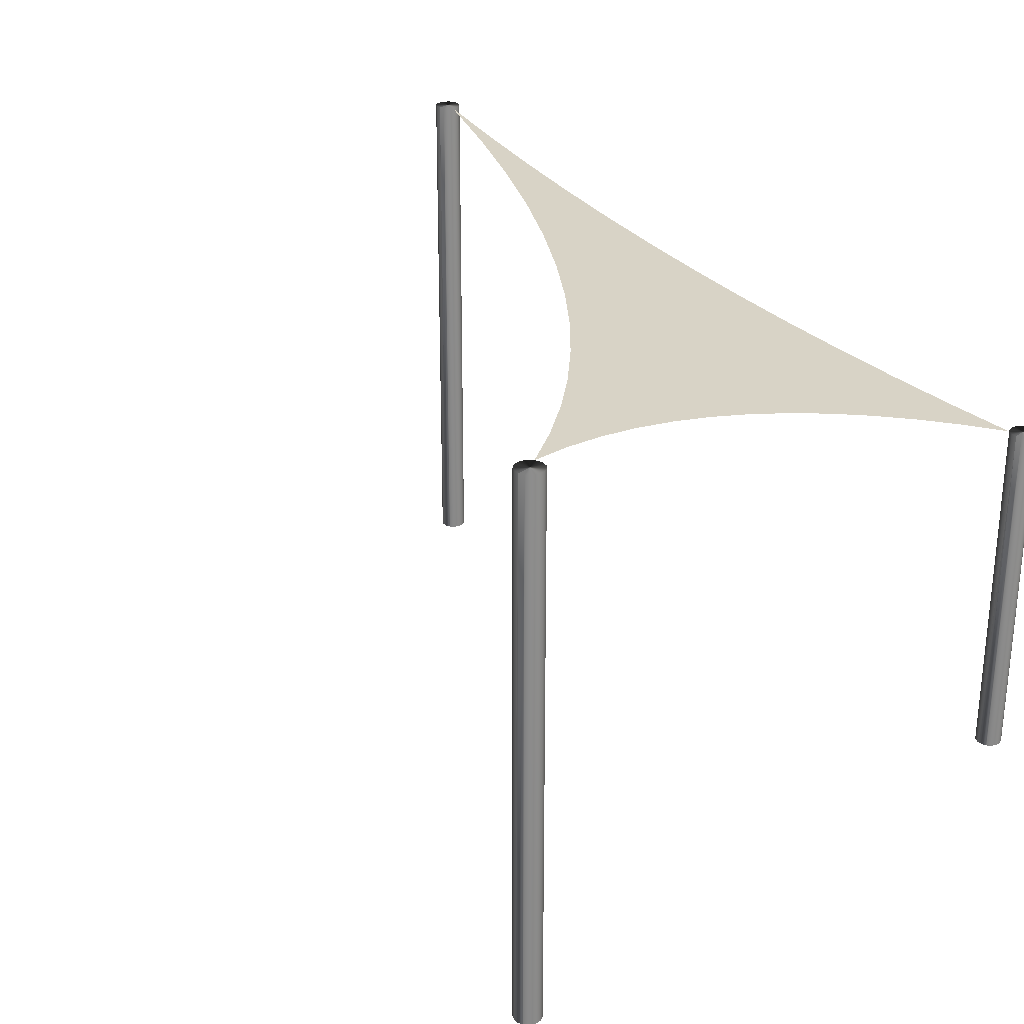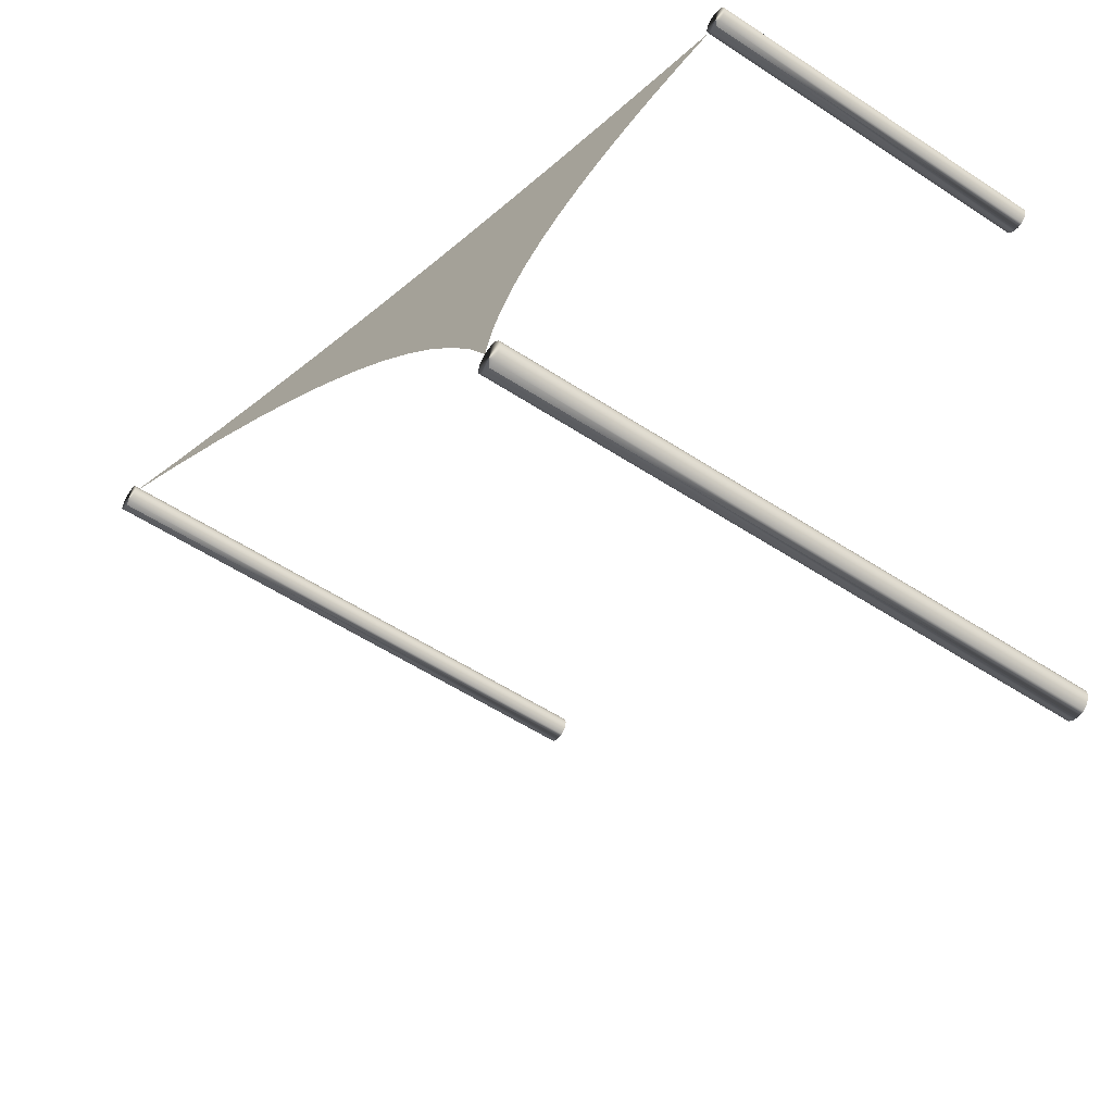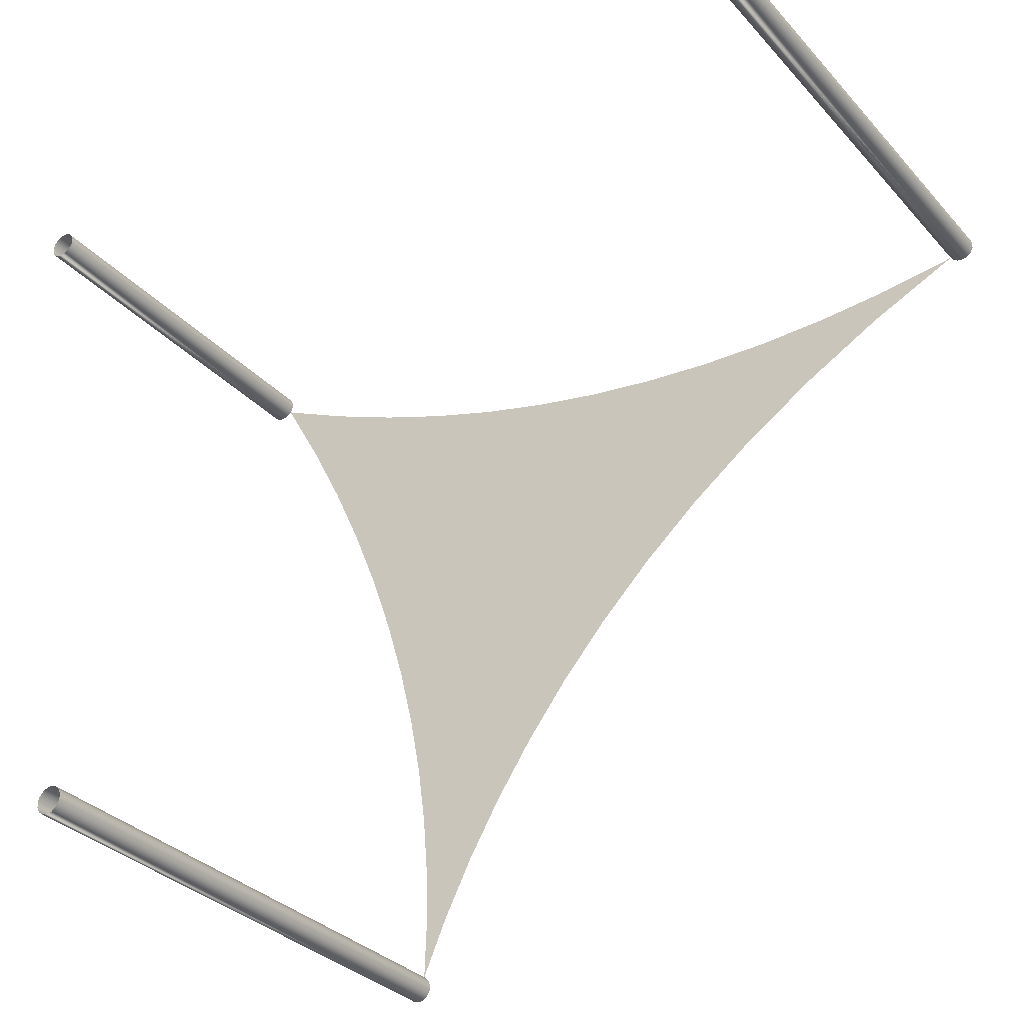
<metadata>
{"format":"obj","ext":"obj","renderer":"f3d","projection":"perspective","resolution":1024,"background":"white","views":[{"elev":27.2,"azim":-139.0,"up":"+Y"},{"elev":-54.5,"azim":-124.9,"up":"+Z"},{"elev":-33.0,"azim":35.0,"up":"+Z"}]}
</metadata>
<code>
g membrane_top
v -6.769 6.567 5.839
v -6.344 6.921 4.848
v -5.983 7.259 3.862
v -5.683 7.581 2.879
v -5.442 7.888 1.9
v -5.257 8.181 0.9243
v -5.126 8.459 -0.04725
v -5.049 8.723 -1.015
v -5.025 8.974 -1.981
v -5.053 9.212 -2.945
v -5.133 9.437 -3.908
v -5.266 9.65 -4.872
v -5.452 9.85 -5.839
v -5.713 6.907 5.507
v -5.462 7.197 4.604
v -5.239 7.485 3.683
v -5.058 7.765 2.751
v -4.924 8.036 1.811
v -4.837 8.297 0.866
v -4.794 8.548 -0.08242
v -4.797 8.789 -1.034
v -4.842 9.021 -1.988
v -4.93 9.242 -2.946
v -5.061 9.454 -3.906
v -5.235 9.657 -4.87
v -5.452 9.85 -5.839
v -4.664 7.23 5.237
v -4.563 7.47 4.387
v -4.475 7.712 3.517
v -4.416 7.952 2.628
v -4.393 8.187 1.725
v -4.406 8.416 0.8099
v -4.455 8.639 -0.1158
v -4.538 8.856 -1.051
v -4.655 9.067 -1.994
v -4.805 9.273 -2.945
v -4.987 9.472 -3.904
v -5.203 9.664 -4.868
v -5.452 9.85 -5.839
v -3.617 7.537 5.027
v -3.651 7.735 4.214
v -3.695 7.936 3.381
v -3.759 8.137 2.527
v -3.849 8.337 1.654
v -3.965 8.535 0.7643
v -4.107 8.73 -0.1417
v -4.274 8.923 -1.062
v -4.465 9.114 -1.997
v -4.677 9.303 -2.943
v -4.912 9.489 -3.9
v -5.17 9.671 -4.865
v -5.452 9.85 -5.839
v -2.567 7.83 4.875
v -2.728 7.991 4.09
v -2.901 8.153 3.284
v -3.088 8.318 2.456
v -3.294 8.484 1.607
v -3.516 8.651 0.7361
v -3.754 8.819 -0.155
v -4.007 8.989 -1.065
v -4.272 9.16 -1.994
v -4.548 9.333 -2.937
v -4.836 9.506 -3.894
v -5.137 9.678 -4.862
v -5.452 9.85 -5.839
v -1.504 8.112 4.781
v -1.792 8.236 4.017
v -2.093 8.363 3.231
v -2.406 8.492 2.422
v -2.729 8.625 1.588
v -3.06 8.763 0.7299
v -3.397 8.905 -0.1525
v -3.736 9.053 -1.058
v -4.077 9.205 -1.984
v -4.418 9.362 -2.928
v -4.76 9.523 -3.887
v -5.104 9.686 -4.858
v -5.452 9.85 -5.839
v -0.4221 8.384 4.745
v -0.8395 8.472 3.996
v -1.272 8.563 3.224
v -1.714 8.659 2.426
v -2.158 8.76 1.601
v -2.601 8.87 0.7474
v -3.037 8.988 -0.1333
v -3.464 9.114 -1.039
v -3.881 9.248 -1.968
v -4.287 9.39 -2.915
v -4.683 9.539 -3.878
v -5.071 9.692 -4.854
v -5.452 9.85 -5.839
v 0.6844 8.647 4.766
v 0.13 8.699 4.028
v -0.4402 8.755 3.264
v -1.015 8.817 2.47
v -1.585 8.889 1.644
v -2.14 8.971 0.7875
v -2.678 9.066 -0.09827
v -3.193 9.172 -1.01
v -3.686 9.29 -1.945
v -4.157 9.418 -2.899
v -4.607 9.555 -3.868
v -5.038 9.699 -4.849
v -5.452 9.85 -5.839
v 1.82 8.902 4.846
v 1.118 8.917 4.113
v 0.4005 8.937 3.349
v -0.3144 8.967 2.549
v -1.012 9.01 1.715
v -1.683 9.067 0.8472
v -2.321 9.14 -0.04988
v -2.924 9.228 -0.9727
v -3.493 9.33 -1.917
v -4.028 9.444 -2.879
v -4.531 9.57 -3.856
v -5.005 9.706 -4.843
v -5.452 9.85 -5.839
v 2.991 9.149 4.989
v 2.123 9.126 4.252
v 1.245 9.11 3.476
v 0.3828 9.108 2.661
v -0.4465 9.123 1.808
v -1.232 9.157 0.9222
v -1.971 9.21 0.008471
v -2.66 9.281 -0.9289
v -3.303 9.368 -1.886
v -3.901 9.47 -2.858
v -4.456 9.585 -3.843
v -4.972 9.712 -4.838
v -5.452 9.85 -5.839
v 4.201 9.39 5.199
v 3.142 9.325 4.443
v 2.087 9.272 3.641
v 1.069 9.24 2.797
v 0.1067 9.23 1.917
v -0.793 9.242 1.007
v -1.629 9.277 0.07307
v -2.403 9.331 -0.8814
v -3.118 9.404 -1.852
v -3.777 9.494 -2.836
v -4.383 9.6 -3.83
v -4.94 9.719 -4.832
v -5.452 9.85 -5.839
v 5.458 9.623 5.481
v 4.164 9.512 4.681
v 2.912 9.424 3.833
v 1.735 9.363 2.949
v 0.6414 9.329 2.035
v -0.3686 9.322 1.097
v -1.299 9.34 0.1403
v -2.153 9.379 -0.8327
v -2.938 9.439 -1.818
v -3.656 9.518 -2.814
v -4.312 9.614 -3.818
v -4.909 9.725 -4.826
v -5.452 9.85 -5.839
v 6.769 9.85 5.839
v 5.165 9.686 4.952
v 3.704 9.563 4.04
v 2.371 9.477 3.107
v 1.152 9.423 2.155
v 0.0379 9.398 1.188
v -0.9814 9.4 0.207
v -1.913 9.426 -0.7849
v -2.764 9.473 -1.786
v -3.539 9.541 -2.793
v -4.243 9.627 -3.805
v -4.879 9.731 -4.821
v -5.452 9.85 -5.839
f 1 14 15 2
f 2 15 16 3
f 3 16 17 4
f 4 17 18 5
f 5 18 19 6
f 6 19 20 7
f 7 20 21 8
f 8 21 22 9
f 9 22 23 10
f 10 23 24 11
f 11 24 25 12
f 12 25 26 13
f 14 27 28 15
f 15 28 29 16
f 16 29 30 17
f 17 30 31 18
f 18 31 32 19
f 19 32 33 20
f 20 33 34 21
f 21 34 35 22
f 22 35 36 23
f 23 36 37 24
f 24 37 38 25
f 25 38 39 26
f 27 40 41 28
f 28 41 42 29
f 29 42 43 30
f 30 43 44 31
f 31 44 45 32
f 32 45 46 33
f 33 46 47 34
f 34 47 48 35
f 35 48 49 36
f 36 49 50 37
f 37 50 51 38
f 38 51 52 39
f 40 53 54 41
f 41 54 55 42
f 42 55 56 43
f 43 56 57 44
f 44 57 58 45
f 45 58 59 46
f 46 59 60 47
f 47 60 61 48
f 48 61 62 49
f 49 62 63 50
f 50 63 64 51
f 51 64 65 52
f 53 66 67 54
f 54 67 68 55
f 55 68 69 56
f 56 69 70 57
f 57 70 71 58
f 58 71 72 59
f 59 72 73 60
f 60 73 74 61
f 61 74 75 62
f 62 75 76 63
f 63 76 77 64
f 64 77 78 65
f 66 79 80 67
f 67 80 81 68
f 68 81 82 69
f 69 82 83 70
f 70 83 84 71
f 71 84 85 72
f 72 85 86 73
f 73 86 87 74
f 74 87 88 75
f 75 88 89 76
f 76 89 90 77
f 77 90 91 78
f 79 92 93 80
f 80 93 94 81
f 81 94 95 82
f 82 95 96 83
f 83 96 97 84
f 84 97 98 85
f 85 98 99 86
f 86 99 100 87
f 87 100 101 88
f 88 101 102 89
f 89 102 103 90
f 90 103 104 91
f 92 105 106 93
f 93 106 107 94
f 94 107 108 95
f 95 108 109 96
f 96 109 110 97
f 97 110 111 98
f 98 111 112 99
f 99 112 113 100
f 100 113 114 101
f 101 114 115 102
f 102 115 116 103
f 103 116 117 104
f 105 118 119 106
f 106 119 120 107
f 107 120 121 108
f 108 121 122 109
f 109 122 123 110
f 110 123 124 111
f 111 124 125 112
f 112 125 126 113
f 113 126 127 114
f 114 127 128 115
f 115 128 129 116
f 116 129 130 117
f 118 131 132 119
f 119 132 133 120
f 120 133 134 121
f 121 134 135 122
f 122 135 136 123
f 123 136 137 124
f 124 137 138 125
f 125 138 139 126
f 126 139 140 127
f 127 140 141 128
f 128 141 142 129
f 129 142 143 130
f 131 144 145 132
f 132 145 146 133
f 133 146 147 134
f 134 147 148 135
f 135 148 149 136
f 136 149 150 137
f 137 150 151 138
f 138 151 152 139
f 139 152 153 140
f 140 153 154 141
f 141 154 155 142
f 142 155 156 143
f 144 157 158 145
f 145 158 159 146
f 146 159 160 147
f 147 160 161 148
f 148 161 162 149
f 149 162 163 150
f 150 163 164 151
f 151 164 165 152
f 152 165 166 153
f 153 166 167 154
f 154 167 168 155
f 155 168 169 156
g membrane_bottom
v -6.769 6.567 5.839
v -6.344 6.921 4.848
v -5.983 7.259 3.862
v -5.683 7.581 2.879
v -5.442 7.888 1.9
v -5.257 8.181 0.9243
v -5.126 8.459 -0.04725
v -5.049 8.723 -1.015
v -5.025 8.974 -1.981
v -5.053 9.212 -2.945
v -5.133 9.437 -3.908
v -5.266 9.65 -4.872
v -5.452 9.85 -5.839
v -5.713 6.907 5.507
v -5.462 7.197 4.604
v -5.239 7.485 3.683
v -5.058 7.765 2.751
v -4.924 8.036 1.811
v -4.837 8.297 0.866
v -4.794 8.548 -0.08242
v -4.797 8.789 -1.034
v -4.842 9.021 -1.988
v -4.93 9.242 -2.946
v -5.061 9.454 -3.906
v -5.235 9.657 -4.87
v -5.452 9.85 -5.839
v -4.664 7.23 5.237
v -4.563 7.47 4.387
v -4.475 7.712 3.517
v -4.416 7.952 2.628
v -4.393 8.187 1.725
v -4.406 8.416 0.8099
v -4.455 8.639 -0.1158
v -4.538 8.856 -1.051
v -4.655 9.067 -1.994
v -4.805 9.273 -2.945
v -4.987 9.472 -3.904
v -5.203 9.664 -4.868
v -5.452 9.85 -5.839
v -3.617 7.537 5.027
v -3.651 7.735 4.214
v -3.695 7.936 3.381
v -3.759 8.137 2.527
v -3.849 8.337 1.654
v -3.965 8.535 0.7643
v -4.107 8.73 -0.1417
v -4.274 8.923 -1.062
v -4.465 9.114 -1.997
v -4.677 9.303 -2.943
v -4.912 9.489 -3.9
v -5.17 9.671 -4.865
v -5.452 9.85 -5.839
v -2.567 7.83 4.875
v -2.728 7.991 4.09
v -2.901 8.153 3.284
v -3.088 8.318 2.456
v -3.294 8.484 1.607
v -3.516 8.651 0.7361
v -3.754 8.819 -0.155
v -4.007 8.989 -1.065
v -4.272 9.16 -1.994
v -4.548 9.333 -2.937
v -4.836 9.506 -3.894
v -5.137 9.678 -4.862
v -5.452 9.85 -5.839
v -1.504 8.112 4.781
v -1.792 8.236 4.017
v -2.093 8.363 3.231
v -2.406 8.492 2.422
v -2.729 8.625 1.588
v -3.06 8.763 0.7299
v -3.397 8.905 -0.1525
v -3.736 9.053 -1.058
v -4.077 9.205 -1.984
v -4.418 9.362 -2.928
v -4.76 9.523 -3.887
v -5.104 9.686 -4.858
v -5.452 9.85 -5.839
v -0.4221 8.384 4.745
v -0.8395 8.472 3.996
v -1.272 8.563 3.224
v -1.714 8.659 2.426
v -2.158 8.76 1.601
v -2.601 8.87 0.7474
v -3.037 8.988 -0.1333
v -3.464 9.114 -1.039
v -3.881 9.248 -1.968
v -4.287 9.39 -2.915
v -4.683 9.539 -3.878
v -5.071 9.692 -4.854
v -5.452 9.85 -5.839
v 0.6844 8.647 4.766
v 0.13 8.699 4.028
v -0.4402 8.755 3.264
v -1.015 8.817 2.47
v -1.585 8.889 1.644
v -2.14 8.971 0.7875
v -2.678 9.066 -0.09827
v -3.193 9.172 -1.01
v -3.686 9.29 -1.945
v -4.157 9.418 -2.899
v -4.607 9.555 -3.868
v -5.038 9.699 -4.849
v -5.452 9.85 -5.839
v 1.82 8.902 4.846
v 1.118 8.917 4.113
v 0.4005 8.937 3.349
v -0.3144 8.967 2.549
v -1.012 9.01 1.715
v -1.683 9.067 0.8472
v -2.321 9.14 -0.04988
v -2.924 9.228 -0.9727
v -3.493 9.33 -1.917
v -4.028 9.444 -2.879
v -4.531 9.57 -3.856
v -5.005 9.706 -4.843
v -5.452 9.85 -5.839
v 2.991 9.149 4.989
v 2.123 9.126 4.252
v 1.245 9.11 3.476
v 0.3828 9.108 2.661
v -0.4465 9.123 1.808
v -1.232 9.157 0.9222
v -1.971 9.21 0.008471
v -2.66 9.281 -0.9289
v -3.303 9.368 -1.886
v -3.901 9.47 -2.858
v -4.456 9.585 -3.843
v -4.972 9.712 -4.838
v -5.452 9.85 -5.839
v 4.201 9.39 5.199
v 3.142 9.325 4.443
v 2.087 9.272 3.641
v 1.069 9.24 2.797
v 0.1067 9.23 1.917
v -0.793 9.242 1.007
v -1.629 9.277 0.07307
v -2.403 9.331 -0.8814
v -3.118 9.404 -1.852
v -3.777 9.494 -2.836
v -4.383 9.6 -3.83
v -4.94 9.719 -4.832
v -5.452 9.85 -5.839
v 5.458 9.623 5.481
v 4.164 9.512 4.681
v 2.912 9.424 3.833
v 1.735 9.363 2.949
v 0.6414 9.329 2.035
v -0.3686 9.322 1.097
v -1.299 9.34 0.1403
v -2.153 9.379 -0.8327
v -2.938 9.439 -1.818
v -3.656 9.518 -2.814
v -4.312 9.614 -3.818
v -4.909 9.725 -4.826
v -5.452 9.85 -5.839
v 6.769 9.85 5.839
v 5.165 9.686 4.952
v 3.704 9.563 4.04
v 2.371 9.477 3.107
v 1.152 9.423 2.155
v 0.0379 9.398 1.188
v -0.9814 9.4 0.207
v -1.913 9.426 -0.7849
v -2.764 9.473 -1.786
v -3.539 9.541 -2.793
v -4.243 9.627 -3.805
v -4.879 9.731 -4.821
v -5.452 9.85 -5.839
f 170 171 184 183
f 171 172 185 184
f 172 173 186 185
f 173 174 187 186
f 174 175 188 187
f 175 176 189 188
f 176 177 190 189
f 177 178 191 190
f 178 179 192 191
f 179 180 193 192
f 180 181 194 193
f 181 182 195 194
f 183 184 197 196
f 184 185 198 197
f 185 186 199 198
f 186 187 200 199
f 187 188 201 200
f 188 189 202 201
f 189 190 203 202
f 190 191 204 203
f 191 192 205 204
f 192 193 206 205
f 193 194 207 206
f 194 195 208 207
f 196 197 210 209
f 197 198 211 210
f 198 199 212 211
f 199 200 213 212
f 200 201 214 213
f 201 202 215 214
f 202 203 216 215
f 203 204 217 216
f 204 205 218 217
f 205 206 219 218
f 206 207 220 219
f 207 208 221 220
f 209 210 223 222
f 210 211 224 223
f 211 212 225 224
f 212 213 226 225
f 213 214 227 226
f 214 215 228 227
f 215 216 229 228
f 216 217 230 229
f 217 218 231 230
f 218 219 232 231
f 219 220 233 232
f 220 221 234 233
f 222 223 236 235
f 223 224 237 236
f 224 225 238 237
f 225 226 239 238
f 226 227 240 239
f 227 228 241 240
f 228 229 242 241
f 229 230 243 242
f 230 231 244 243
f 231 232 245 244
f 232 233 246 245
f 233 234 247 246
f 235 236 249 248
f 236 237 250 249
f 237 238 251 250
f 238 239 252 251
f 239 240 253 252
f 240 241 254 253
f 241 242 255 254
f 242 243 256 255
f 243 244 257 256
f 244 245 258 257
f 245 246 259 258
f 246 247 260 259
f 248 249 262 261
f 249 250 263 262
f 250 251 264 263
f 251 252 265 264
f 252 253 266 265
f 253 254 267 266
f 254 255 268 267
f 255 256 269 268
f 256 257 270 269
f 257 258 271 270
f 258 259 272 271
f 259 260 273 272
f 261 262 275 274
f 262 263 276 275
f 263 264 277 276
f 264 265 278 277
f 265 266 279 278
f 266 267 280 279
f 267 268 281 280
f 268 269 282 281
f 269 270 283 282
f 270 271 284 283
f 271 272 285 284
f 272 273 286 285
f 274 275 288 287
f 275 276 289 288
f 276 277 290 289
f 277 278 291 290
f 278 279 292 291
f 279 280 293 292
f 280 281 294 293
f 281 282 295 294
f 282 283 296 295
f 283 284 297 296
f 284 285 298 297
f 285 286 299 298
f 287 288 301 300
f 288 289 302 301
f 289 290 303 302
f 290 291 304 303
f 291 292 305 304
f 292 293 306 305
f 293 294 307 306
f 294 295 308 307
f 295 296 309 308
f 296 297 310 309
f 297 298 311 310
f 298 299 312 311
f 300 301 314 313
f 301 302 315 314
f 302 303 316 315
f 303 304 317 316
f 304 305 318 317
f 305 306 319 318
f 306 307 320 319
f 307 308 321 320
f 308 309 322 321
f 309 310 323 322
f 310 311 324 323
f 311 312 325 324
f 313 314 327 326
f 314 315 328 327
f 315 316 329 328
f 316 317 330 329
f 317 318 331 330
f 318 319 332 331
f 319 320 333 332
f 320 321 334 333
f 321 322 335 334
f 322 323 336 335
f 323 324 337 336
f 324 325 338 337
g pole_1
v -5.556 9.85 -6.062
v -5.556 9.85 -6.062
v -5.556 9.85 -6.062
v -5.556 9.85 -6.062
v -5.556 9.85 -6.062
v -5.556 9.85 -6.062
v -5.556 9.85 -6.062
v -5.556 9.85 -6.062
v -5.556 9.85 -6.062
v -5.556 9.85 -6.062
v -5.556 9.85 -6.062
v -5.556 9.85 -6.062
v -5.556 9.85 -6.062
v -5.556 9.85 -6.062
v -5.556 9.85 -6.062
v -5.556 9.85 -6.062
v -5.556 9.85 -6.308
v -5.456 9.85 -6.287
v -5.373 9.85 -6.226
v -5.322 9.85 -6.138
v -5.311 9.85 -6.036
v -5.343 9.85 -5.939
v -5.411 9.85 -5.862
v -5.505 9.85 -5.821
v -5.607 9.85 -5.821
v -5.701 9.85 -5.862
v -5.769 9.85 -5.939
v -5.801 9.85 -6.036
v -5.79 9.85 -6.138
v -5.739 9.85 -6.226
v -5.656 9.85 -6.287
v -5.556 9.85 -6.308
v -5.556 0 -6.308
v -5.456 0 -6.287
v -5.373 0 -6.226
v -5.322 0 -6.138
v -5.311 0 -6.036
v -5.343 0 -5.939
v -5.411 0 -5.862
v -5.505 0 -5.821
v -5.607 0 -5.821
v -5.701 0 -5.862
v -5.769 0 -5.939
v -5.801 0 -6.036
v -5.79 0 -6.138
v -5.739 0 -6.226
v -5.656 0 -6.287
v -5.556 0 -6.308
v -5.657 5.335 4.867
f 339 340 356 355
f 340 341 357 356
f 341 342 358 357
f 342 343 359 358
f 343 344 360 359
f 344 345 361 360
f 345 346 362 361
f 346 347 363 362
f 347 348 364 363
f 348 349 365 364
f 349 350 366 365
f 350 351 367 366
f 351 352 368 367
f 352 353 369 368
f 353 354 370 369
f 355 356 372 371
f 356 357 373 372
f 357 358 374 373
f 358 359 375 374
f 359 360 376 375
f 360 361 377 376
f 361 362 378 377
f 362 363 379 378
f 363 364 380 379
f 364 365 381 380
f 365 366 382 381
f 366 367 383 382
f 367 368 384 383
f 368 369 385 384
f 369 370 386 385
g pole_2
v 6.993 9.85 5.94
v 6.993 9.85 5.94
v 6.993 9.85 5.94
v 6.993 9.85 5.94
v 6.993 9.85 5.94
v 6.993 9.85 5.94
v 6.993 9.85 5.94
v 6.993 9.85 5.94
v 6.993 9.85 5.94
v 6.993 9.85 5.94
v 6.993 9.85 5.94
v 6.993 9.85 5.94
v 6.993 9.85 5.94
v 6.993 9.85 5.94
v 6.993 9.85 5.94
v 6.993 9.85 5.94
v 6.993 9.85 5.694
v 7.093 9.85 5.715
v 7.176 9.85 5.775
v 7.227 9.85 5.864
v 7.238 9.85 5.966
v 7.206 9.85 6.063
v 7.138 9.85 6.139
v 7.044 9.85 6.181
v 6.942 9.85 6.181
v 6.848 9.85 6.139
v 6.78 9.85 6.063
v 6.748 9.85 5.966
v 6.759 9.85 5.864
v 6.81 9.85 5.775
v 6.893 9.85 5.715
v 6.993 9.85 5.694
v 6.993 0 5.694
v 7.093 0 5.715
v 7.176 0 5.775
v 7.227 0 5.864
v 7.238 0 5.966
v 7.206 0 6.063
v 7.138 0 6.139
v 7.044 0 6.181
v 6.942 0 6.181
v 6.848 0 6.139
v 6.78 0 6.063
v 6.748 0 5.966
v 6.759 0 5.864
v 6.81 0 5.775
v 6.893 0 5.715
v 6.993 0 5.694
v -5.657 5.335 4.867
f 388 389 405 404
f 389 390 406 405
f 390 391 407 406
f 391 392 408 407
f 392 393 409 408
f 393 394 410 409
f 394 395 411 410
f 395 396 412 411
f 396 397 413 412
f 397 398 414 413
f 398 399 415 414
f 399 400 416 415
f 400 401 417 416
f 401 402 418 417
f 402 403 419 418
f 404 405 421 420
f 405 406 422 421
f 406 407 423 422
f 407 408 424 423
f 408 409 425 424
f 409 410 426 425
f 410 411 427 426
f 411 412 428 427
f 412 413 429 428
f 413 414 430 429
f 414 415 431 430
f 415 416 432 431
f 416 417 433 432
f 417 418 434 433
f 418 419 435 434
g pole_3
v -6.962 6.567 5.991
v -6.962 6.567 5.991
v -6.962 6.567 5.991
v -6.962 6.567 5.991
v -6.962 6.567 5.991
v -6.962 6.567 5.991
v -6.962 6.567 5.991
v -6.962 6.567 5.991
v -6.962 6.567 5.991
v -6.962 6.567 5.991
v -6.962 6.567 5.991
v -6.962 6.567 5.991
v -6.962 6.567 5.991
v -6.962 6.567 5.991
v -6.962 6.567 5.991
v -6.962 6.567 5.991
v -6.962 6.567 5.744
v -6.862 6.567 5.766
v -6.779 6.567 5.826
v -6.728 6.567 5.915
v -6.717 6.567 6.016
v -6.749 6.567 6.114
v -6.817 6.567 6.19
v -6.911 6.567 6.232
v -7.013 6.567 6.232
v -7.107 6.567 6.19
v -7.175 6.567 6.114
v -7.207 6.567 6.016
v -7.196 6.567 5.915
v -7.145 6.567 5.826
v -7.062 6.567 5.766
v -6.962 6.567 5.744
v -6.962 0 5.744
v -6.862 0 5.766
v -6.779 0 5.826
v -6.728 0 5.915
v -6.717 0 6.016
v -6.749 0 6.114
v -6.817 0 6.19
v -6.911 0 6.232
v -7.013 0 6.232
v -7.107 0 6.19
v -7.175 0 6.114
v -7.207 0 6.016
v -7.196 0 5.915
v -7.145 0 5.826
v -7.062 0 5.766
v -6.962 0 5.744
v -5.657 5.335 4.867
f 437 438 454 453
f 438 439 455 454
f 439 440 456 455
f 440 441 457 456
f 441 442 458 457
f 442 443 459 458
f 443 444 460 459
f 444 445 461 460
f 445 446 462 461
f 446 447 463 462
f 447 448 464 463
f 448 449 465 464
f 449 450 466 465
f 450 451 467 466
f 451 452 468 467
f 453 454 470 469
f 454 455 471 470
f 455 456 472 471
f 456 457 473 472
f 457 458 474 473
f 458 459 475 474
f 459 460 476 475
f 460 461 477 476
f 461 462 478 477
f 462 463 479 478
f 463 464 480 479
f 464 465 481 480
f 465 466 482 481
f 466 467 483 482
f 467 468 484 483

</code>
